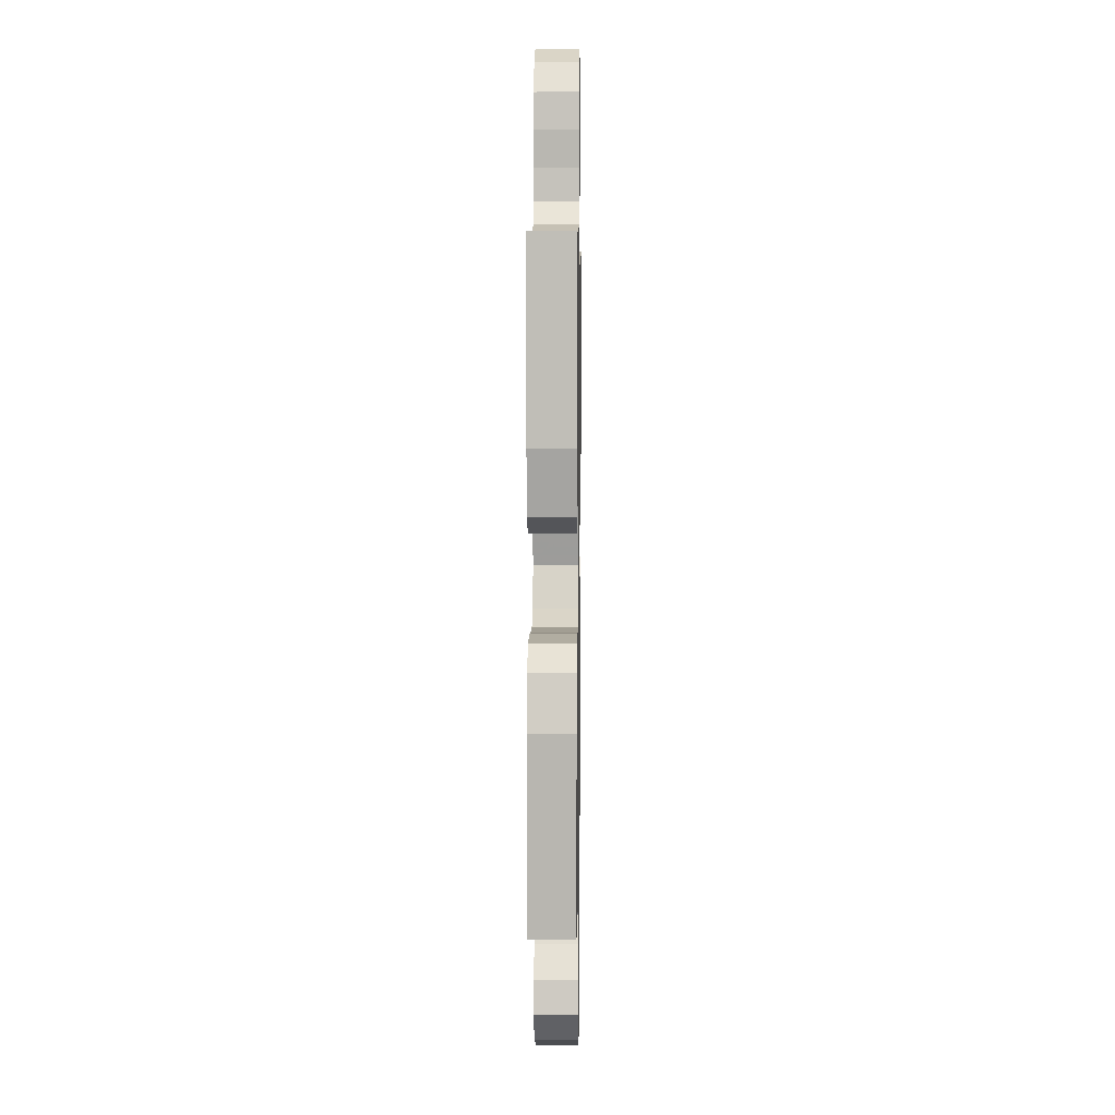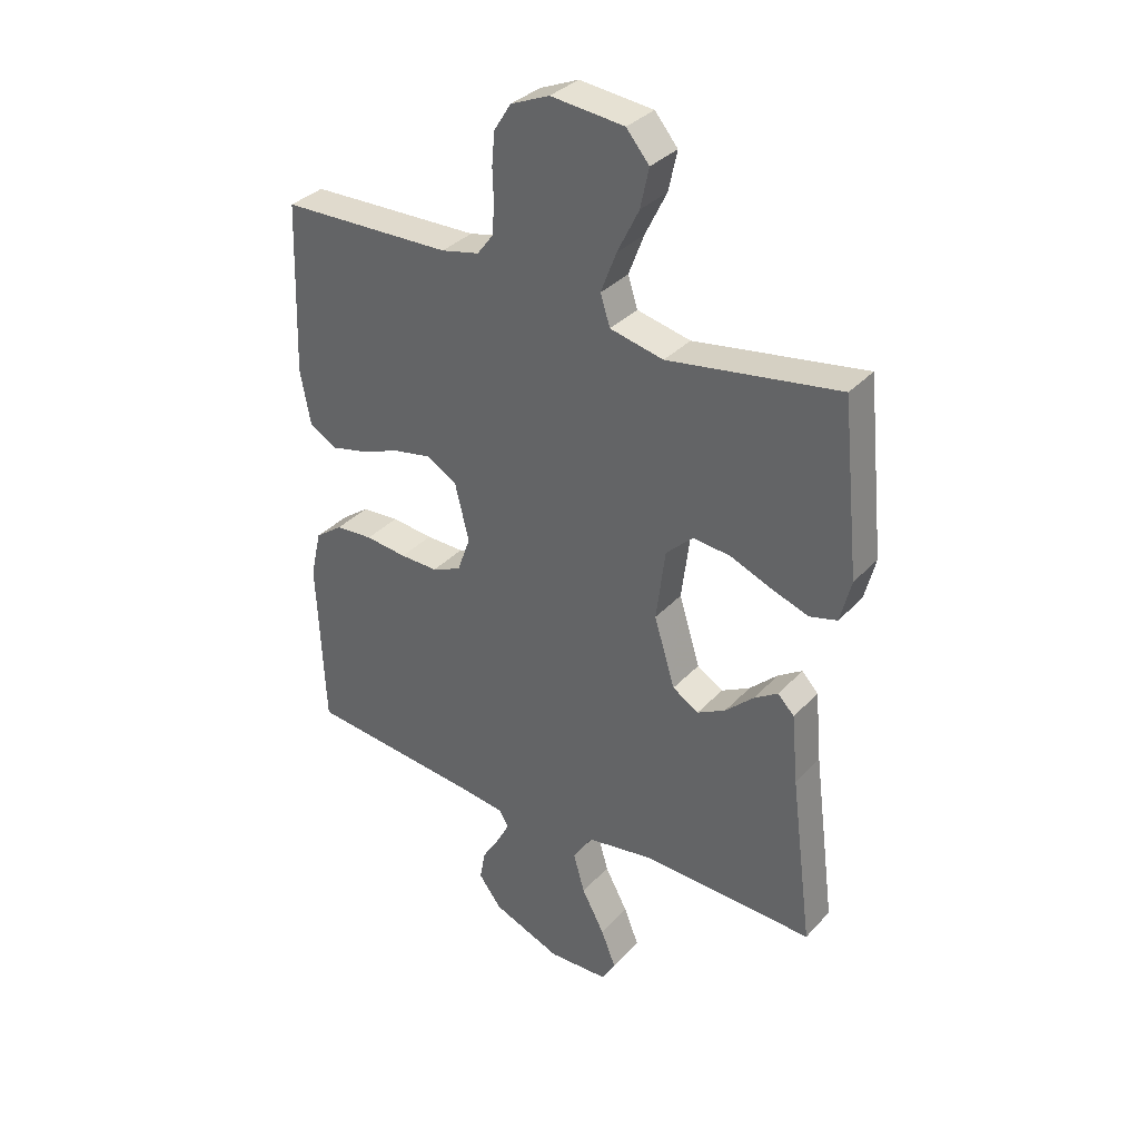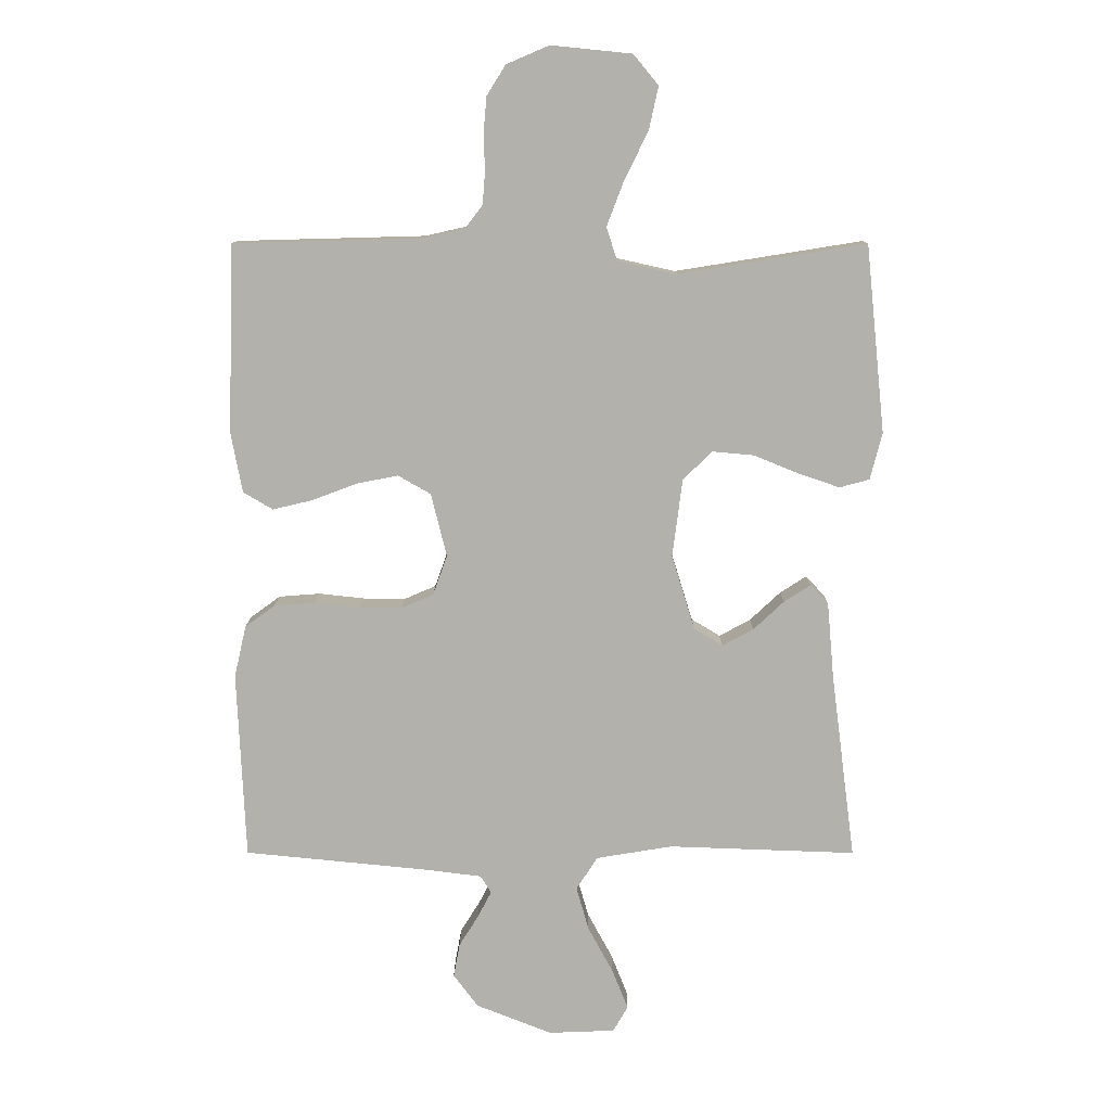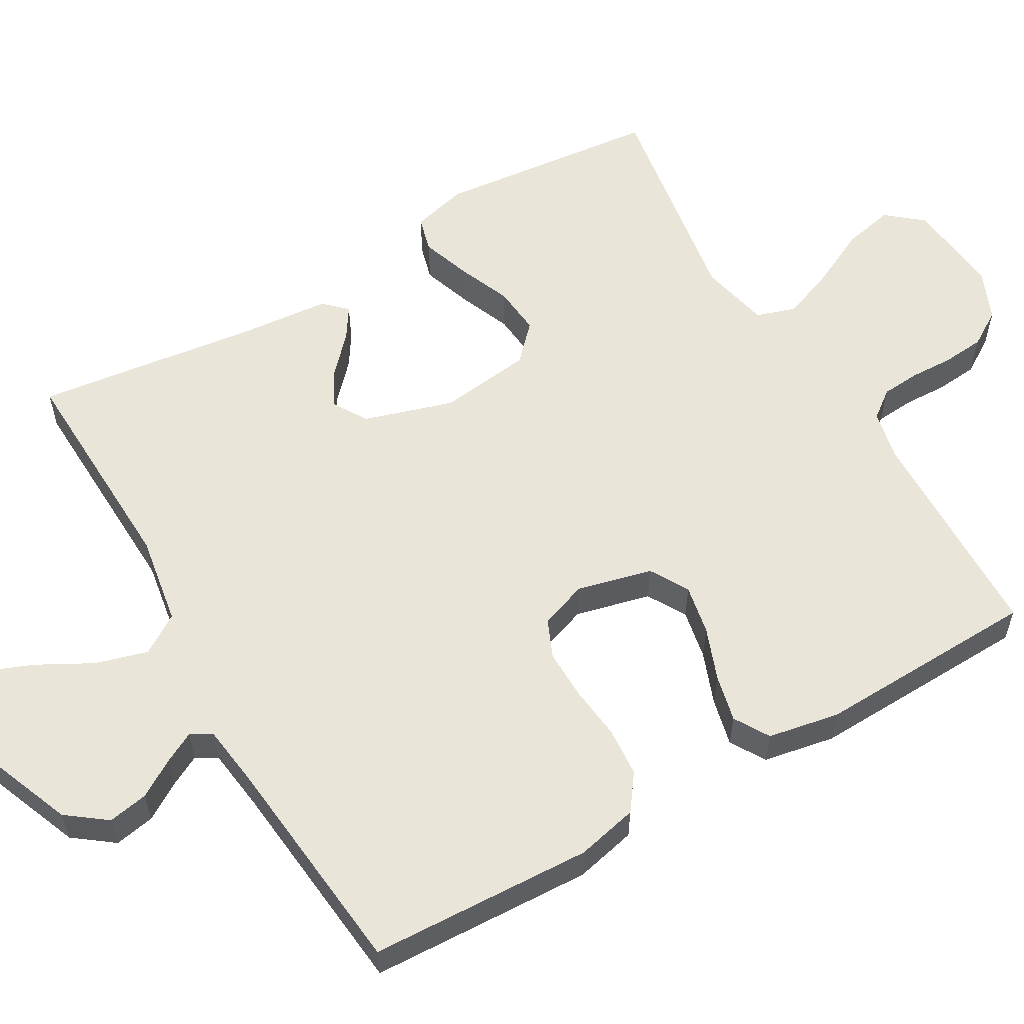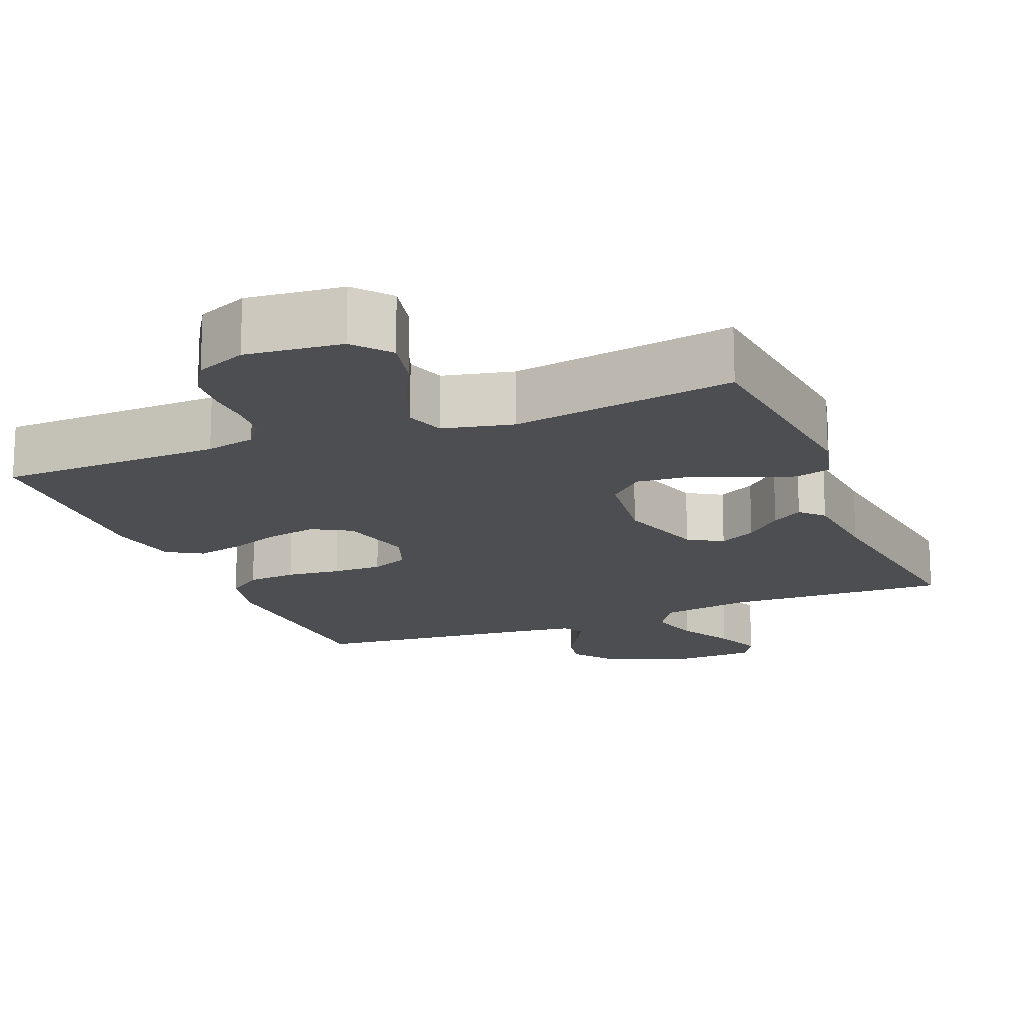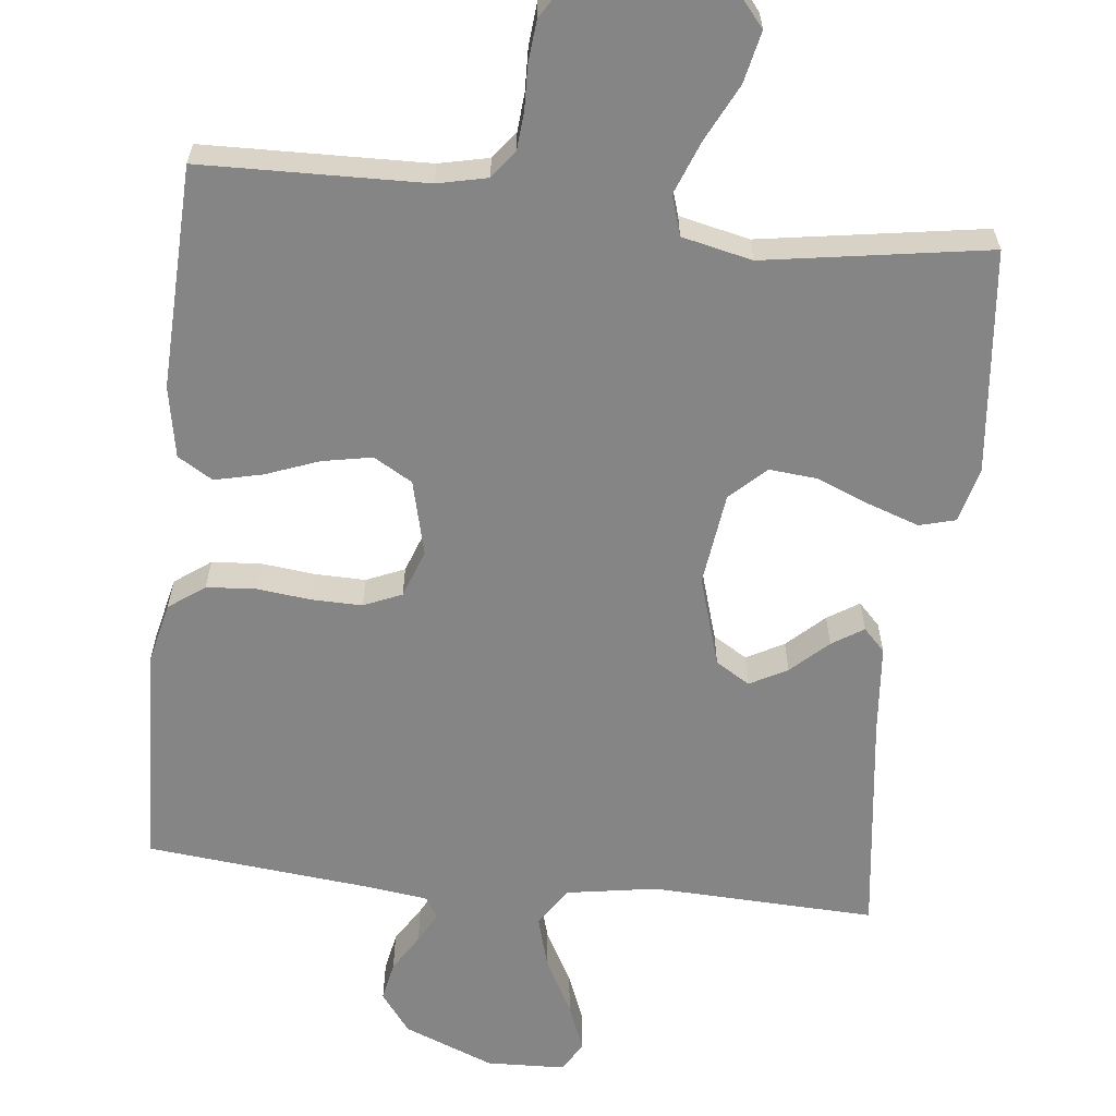
<metadata>
{"format":"obj","ext":"obj","renderer":"f3d","projection":"perspective","resolution":1024,"background":"white","views":[{"elev":6.0,"azim":-89.1,"up":"+Z"},{"elev":34.3,"azim":35.8,"up":"+Z"},{"elev":11.0,"azim":0.1,"up":"+Z"},{"elev":57.7,"azim":-120.1,"up":"+Y"},{"elev":-16.7,"azim":22.1,"up":"+Y"},{"elev":-61.9,"azim":-6.4,"up":"+Y"}]}
</metadata>
<code>
v 0.5 0.07 0.5
v 0.531 0.07 0.2
v 0.512 0.07 0.125
v 0.464 0.07 0.112
v 0.397 0.07 0.135
v 0.326 0.07 0.164
v 0.26 0.07 0.17
v 0.213 0.07 0.125
v 0.197 0.07 0
v 0.234 0.07 -0.12
v 0.28 0.07 -0.148
v 0.33 0.07 -0.121
v 0.379 0.07 -0.075
v 0.421 0.07 -0.048
v 0.45 0.07 -0.078
v 0.461 0.07 -0.2
v 0.5 0.07 -0.5
v 0.2 0.07 -0.489
v 0.078 0.07 -0.509
v 0.044 0.07 -0.562
v 0.064 0.07 -0.632
v 0.104 0.07 -0.706
v 0.13 0.07 -0.771
v 0.106 0.07 -0.812
v 0 0.07 -0.816
v -0.121 0.07 -0.768
v -0.161 0.07 -0.715
v -0.151 0.07 -0.661
v -0.12 0.07 -0.611
v -0.098 0.07 -0.569
v -0.115 0.07 -0.541
v -0.2 0.07 -0.53
v -0.5 0.07 -0.5
v -0.513 0.07 -0.2
v -0.494 0.07 -0.117
v -0.446 0.07 -0.082
v -0.38 0.07 -0.077
v -0.307 0.07 -0.085
v -0.24 0.07 -0.086
v -0.189 0.07 -0.064
v -0.166 0.07 0
v -0.191 0.07 0.101
v -0.243 0.07 0.131
v -0.31 0.07 0.118
v -0.381 0.07 0.091
v -0.445 0.07 0.076
v -0.492 0.07 0.104
v -0.51 0.07 0.2
v -0.5 0.07 0.5
v -0.2 0.07 0.508
v -0.133 0.07 0.523
v -0.105 0.07 0.56
v -0.101 0.07 0.612
v -0.103 0.07 0.67
v -0.098 0.07 0.727
v -0.068 0.07 0.775
v 0 0.07 0.804
v 0.129 0.07 0.791
v 0.169 0.07 0.743
v 0.154 0.07 0.674
v 0.116 0.07 0.597
v 0.089 0.07 0.526
v 0.106 0.07 0.473
v 0.2 0.07 0.452
v 0.5 0 0.5
v 0.531 0 0.2
v 0.512 0 0.125
v 0.464 0 0.112
v 0.397 0 0.135
v 0.326 0 0.164
v 0.26 0 0.17
v 0.213 0 0.125
v 0.197 0 0
v 0.234 0 -0.12
v 0.28 0 -0.148
v 0.33 0 -0.121
v 0.379 0 -0.075
v 0.421 0 -0.048
v 0.45 0 -0.078
v 0.461 0 -0.2
v 0.5 0 -0.5
v 0.2 0 -0.489
v 0.078 0 -0.509
v 0.044 0 -0.562
v 0.064 0 -0.632
v 0.104 0 -0.706
v 0.13 0 -0.771
v 0.106 0 -0.812
v 0 0 -0.816
v -0.121 0 -0.768
v -0.161 0 -0.715
v -0.151 0 -0.661
v -0.12 0 -0.611
v -0.098 0 -0.569
v -0.115 0 -0.541
v -0.2 0 -0.53
v -0.5 0 -0.5
v -0.513 0 -0.2
v -0.494 0 -0.117
v -0.446 0 -0.082
v -0.38 0 -0.077
v -0.307 0 -0.085
v -0.24 0 -0.086
v -0.189 0 -0.064
v -0.166 0 0
v -0.191 0 0.101
v -0.243 0 0.131
v -0.31 0 0.118
v -0.381 0 0.091
v -0.445 0 0.076
v -0.492 0 0.104
v -0.51 0 0.2
v -0.5 0 0.5
v -0.2 0 0.508
v -0.133 0 0.523
v -0.105 0 0.56
v -0.101 0 0.612
v -0.103 0 0.67
v -0.098 0 0.727
v -0.068 0 0.775
v 0 0 0.804
v 0.129 0 0.791
v 0.169 0 0.743
v 0.154 0 0.674
v 0.116 0 0.597
v 0.089 0 0.526
v 0.106 0 0.473
v 0.2 0 0.452
f 58 59 60 61
f 58 61 62
f 57 58 62
f 56 57 62
f 53 54 55 56
f 52 53 56 62
f 51 52 62 63
f 47 48 49 50
f 44 45 46 47
f 43 44 47 50
f 42 43 50 51
f 35 36 37 38
f 35 38 39
f 32 33 34 35
f 31 32 35 39
f 30 31 39 40
f 26 27 28 29
f 26 29 30
f 25 26 30
f 21 22 23 24
f 20 21 24 25
f 16 17 18
f 16 18 19
f 15 16 19
f 12 13 14 15
f 11 12 15 19
f 10 11 19 20
f 3 4 5 6
f 1 2 3 6
f 64 1 6 7
f 63 64 7 8
f 41 42 51 63
f 41 63 8 9
f 20 25 30 40
f 20 40 41
f 9 10 20 41
f 125 124 123 122
f 126 125 122
f 126 122 121
f 126 121 120
f 120 119 118 117
f 126 120 117 116
f 127 126 116 115
f 114 113 112 111
f 111 110 109 108
f 114 111 108 107
f 115 114 107 106
f 102 101 100 99
f 103 102 99
f 99 98 97 96
f 103 99 96 95
f 104 103 95 94
f 93 92 91 90
f 94 93 90
f 94 90 89
f 88 87 86 85
f 89 88 85 84
f 82 81 80
f 83 82 80
f 83 80 79
f 79 78 77 76
f 83 79 76 75
f 84 83 75 74
f 70 69 68 67
f 70 67 66 65
f 71 70 65 128
f 72 71 128 127
f 127 115 106 105
f 73 72 127 105
f 104 94 89 84
f 105 104 84
f 105 84 74 73
f 1 65 66 2
f 2 66 67 3
f 3 67 68 4
f 4 68 69 5
f 5 69 70 6
f 6 70 71 7
f 7 71 72 8
f 8 72 73 9
f 9 73 74 10
f 10 74 75 11
f 11 75 76 12
f 12 76 77 13
f 13 77 78 14
f 14 78 79 15
f 15 79 80 16
f 16 80 81 17
f 17 81 82 18
f 18 82 83 19
f 19 83 84 20
f 20 84 85 21
f 21 85 86 22
f 22 86 87 23
f 23 87 88 24
f 24 88 89 25
f 25 89 90 26
f 26 90 91 27
f 27 91 92 28
f 28 92 93 29
f 29 93 94 30
f 30 94 95 31
f 31 95 96 32
f 32 96 97 33
f 33 97 98 34
f 34 98 99 35
f 35 99 100 36
f 36 100 101 37
f 37 101 102 38
f 38 102 103 39
f 39 103 104 40
f 40 104 105 41
f 41 105 106 42
f 42 106 107 43
f 43 107 108 44
f 44 108 109 45
f 45 109 110 46
f 46 110 111 47
f 47 111 112 48
f 48 112 113 49
f 49 113 114 50
f 50 114 115 51
f 51 115 116 52
f 52 116 117 53
f 53 117 118 54
f 54 118 119 55
f 55 119 120 56
f 56 120 121 57
f 57 121 122 58
f 58 122 123 59
f 59 123 124 60
f 60 124 125 61
f 61 125 126 62
f 62 126 127 63
f 63 127 128 64
f 64 128 65 1

</code>
